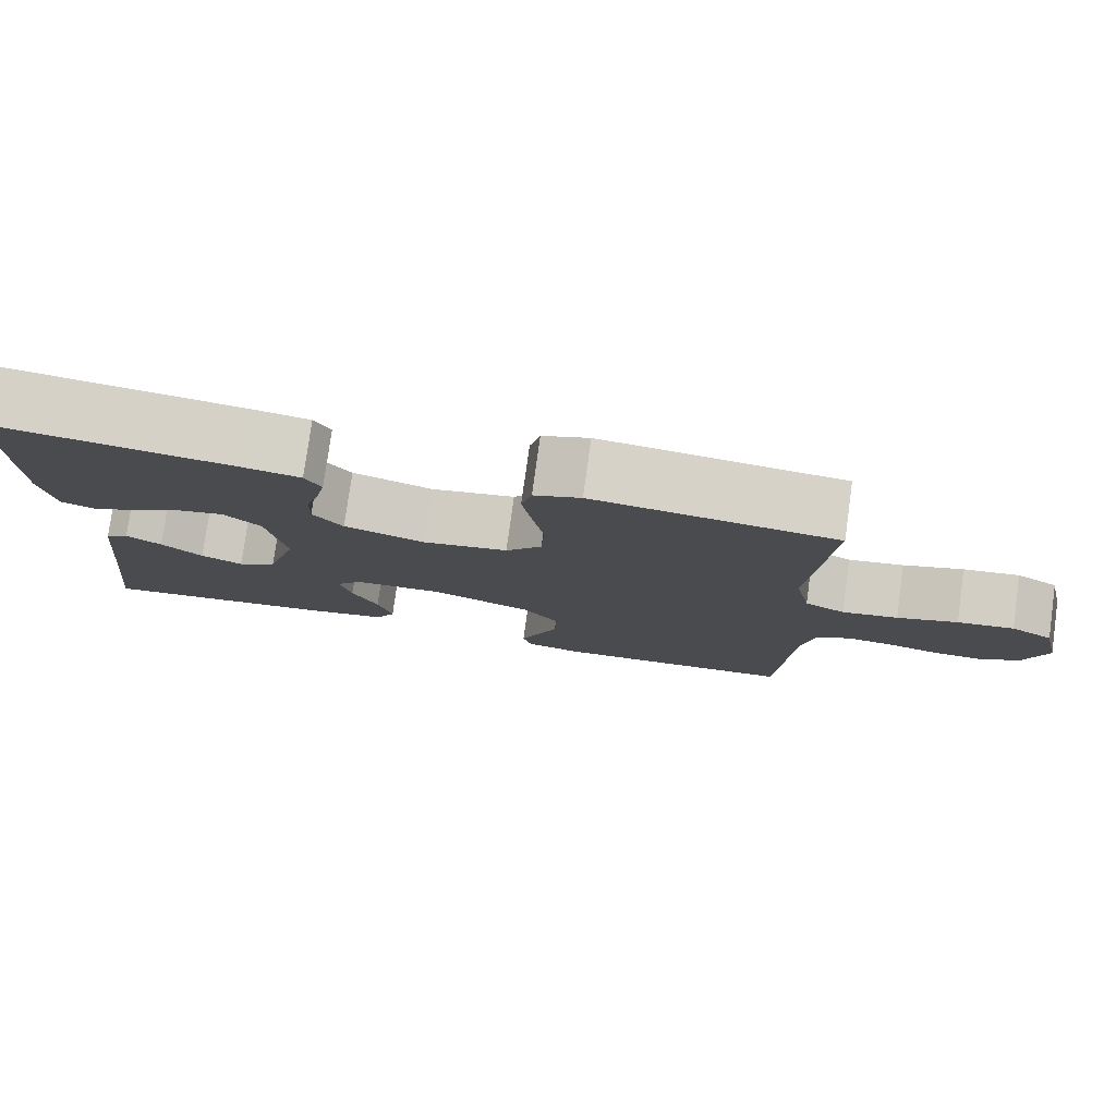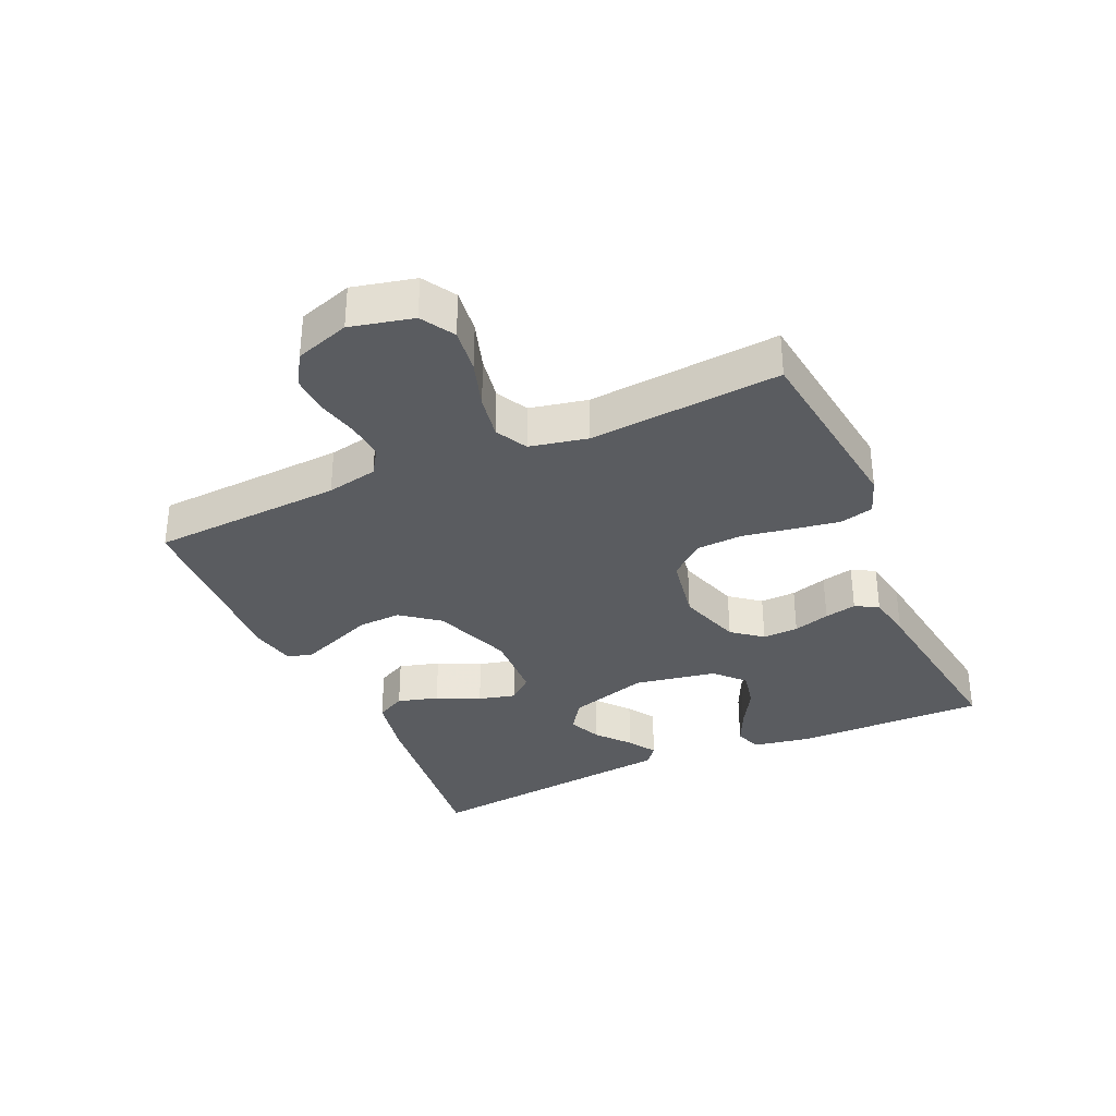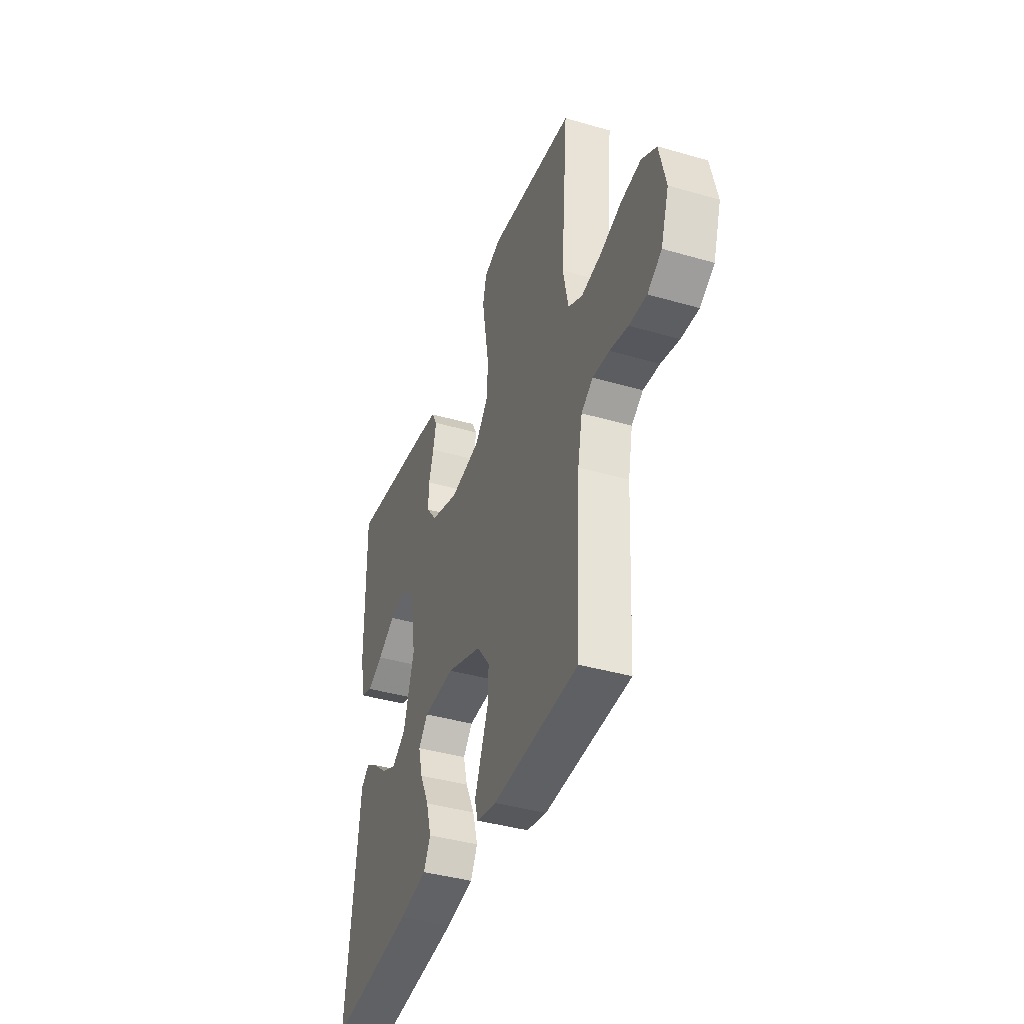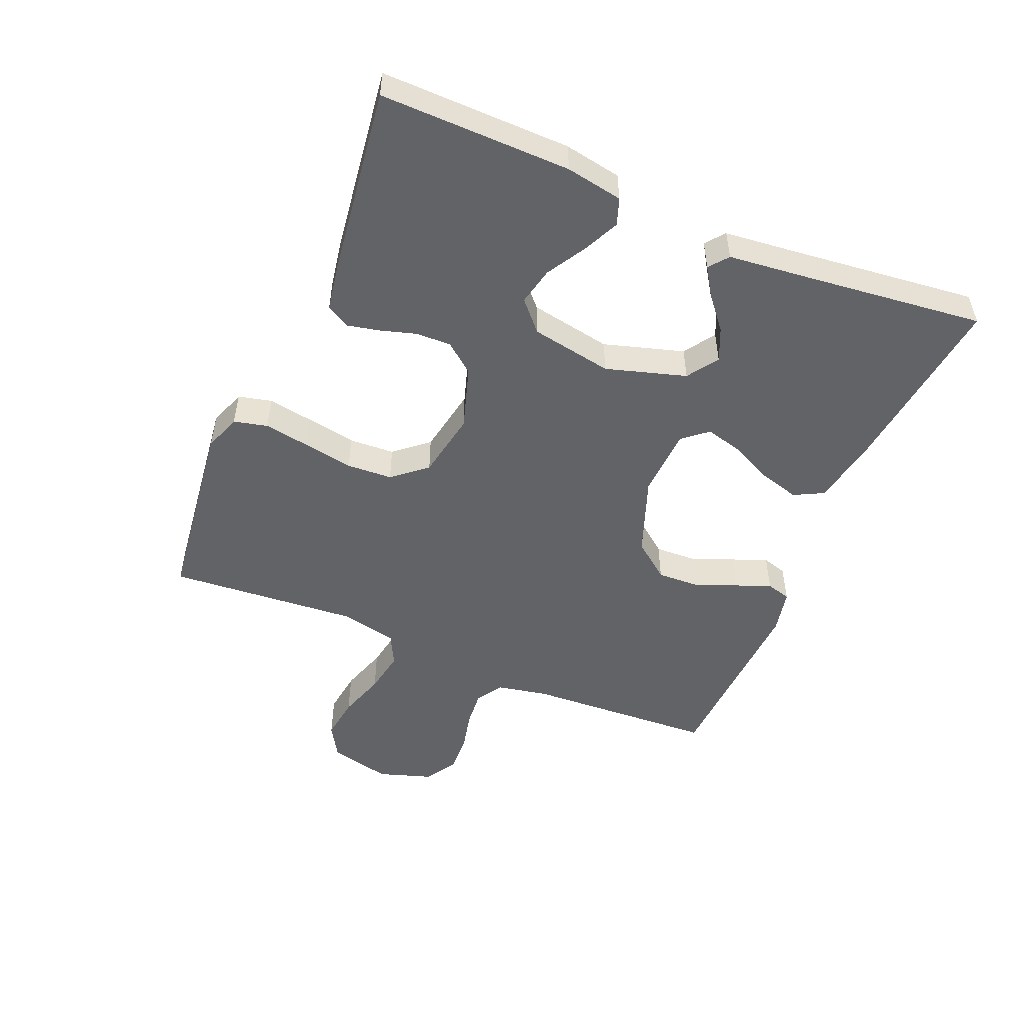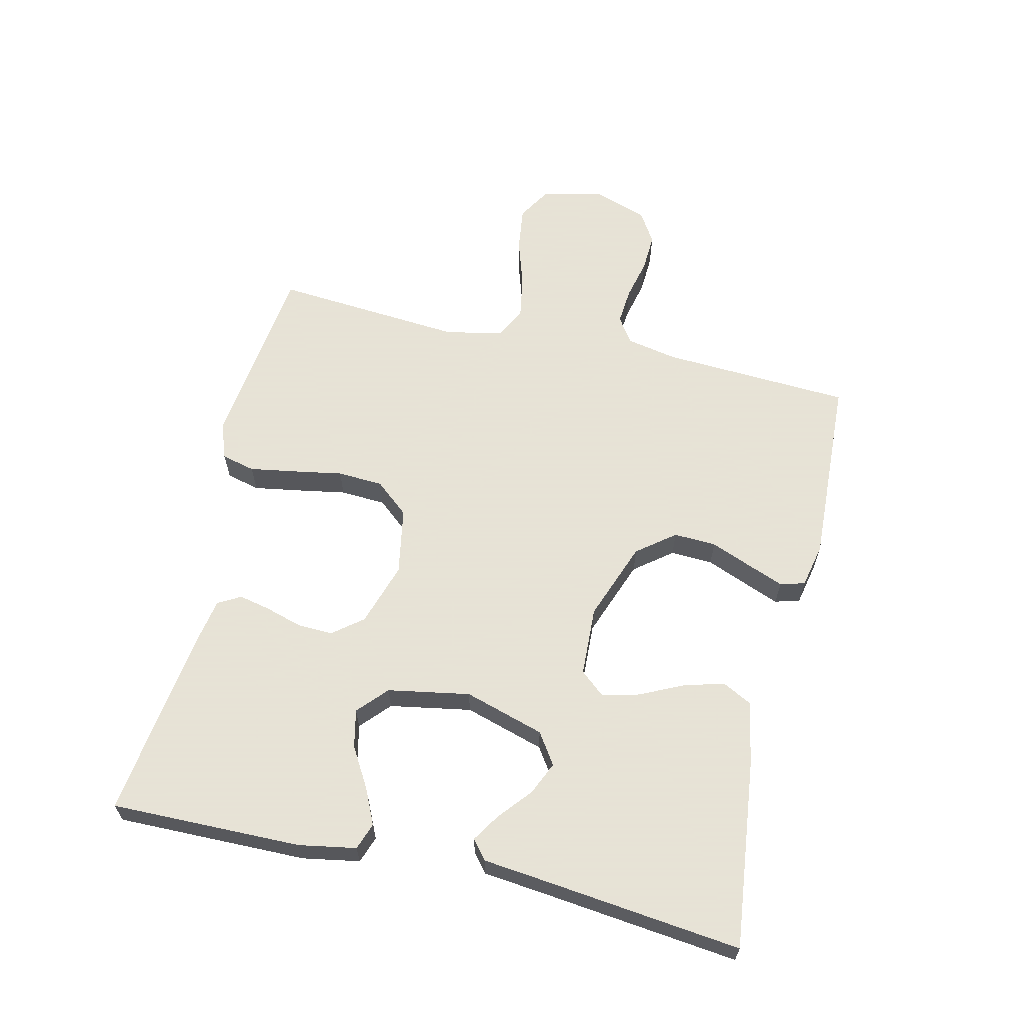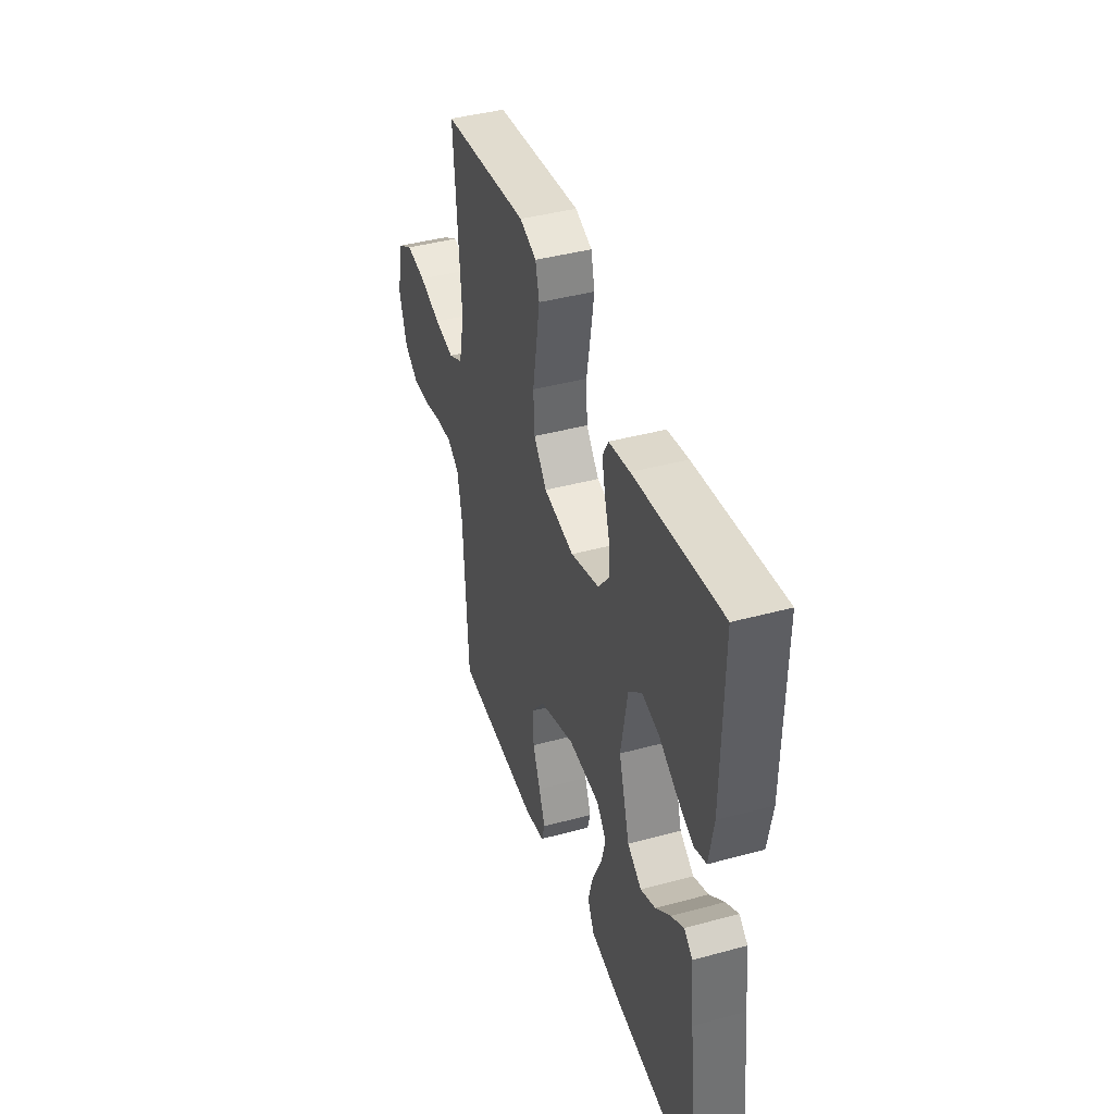
<metadata>
{"format":"obj","ext":"obj","renderer":"f3d","projection":"perspective","resolution":1024,"background":"white","views":[{"elev":78.4,"azim":-172.1,"up":"+Z"},{"elev":-33.8,"azim":-65.8,"up":"+Y"},{"elev":-40.0,"azim":-109.7,"up":"+Z"},{"elev":-50.8,"azim":67.1,"up":"+Y"},{"elev":62.8,"azim":103.1,"up":"+Y"},{"elev":41.8,"azim":71.9,"up":"+Z"}]}
</metadata>
<code>
v 0.5 0.07 -0.5
v 0.2 0.07 -0.465
v 0.102 0.07 -0.446
v 0.078 0.07 -0.4
v 0.096 0.07 -0.336
v 0.128 0.07 -0.269
v 0.143 0.07 -0.211
v 0.11 0.07 -0.172
v 0 0.07 -0.167
v -0.124 0.07 -0.213
v -0.17 0.07 -0.272
v -0.167 0.07 -0.339
v -0.141 0.07 -0.404
v -0.119 0.07 -0.46
v -0.13 0.07 -0.499
v -0.2 0.07 -0.514
v -0.5 0.07 -0.5
v -0.516 0.07 -0.2
v -0.532 0.07 -0.12
v -0.573 0.07 -0.093
v -0.631 0.07 -0.098
v -0.695 0.07 -0.113
v -0.756 0.07 -0.116
v -0.806 0.07 -0.085
v -0.834 0.07 0
v -0.811 0.07 0.098
v -0.759 0.07 0.129
v -0.689 0.07 0.12
v -0.614 0.07 0.096
v -0.545 0.07 0.084
v -0.495 0.07 0.11
v -0.476 0.07 0.2
v -0.5 0.07 0.5
v -0.2 0.07 0.537
v -0.142 0.07 0.516
v -0.129 0.07 0.463
v -0.141 0.07 0.391
v -0.155 0.07 0.312
v -0.151 0.07 0.24
v -0.106 0.07 0.187
v 0 0.07 0.168
v 0.1 0.07 0.2
v 0.137 0.07 0.247
v 0.135 0.07 0.303
v 0.118 0.07 0.36
v 0.107 0.07 0.41
v 0.127 0.07 0.446
v 0.2 0.07 0.459
v 0.5 0.07 0.5
v 0.496 0.07 0.2
v 0.48 0.07 0.11
v 0.438 0.07 0.095
v 0.382 0.07 0.121
v 0.319 0.07 0.158
v 0.259 0.07 0.171
v 0.213 0.07 0.129
v 0.19 0.07 0
v 0.228 0.07 -0.126
v 0.277 0.07 -0.159
v 0.329 0.07 -0.136
v 0.38 0.07 -0.093
v 0.424 0.07 -0.065
v 0.454 0.07 -0.089
v 0.466 0.07 -0.2
v 0.5 0 -0.5
v 0.2 0 -0.465
v 0.102 0 -0.446
v 0.078 0 -0.4
v 0.096 0 -0.336
v 0.128 0 -0.269
v 0.143 0 -0.211
v 0.11 0 -0.172
v 0 0 -0.167
v -0.124 0 -0.213
v -0.17 0 -0.272
v -0.167 0 -0.339
v -0.141 0 -0.404
v -0.119 0 -0.46
v -0.13 0 -0.499
v -0.2 0 -0.514
v -0.5 0 -0.5
v -0.516 0 -0.2
v -0.532 0 -0.12
v -0.573 0 -0.093
v -0.631 0 -0.098
v -0.695 0 -0.113
v -0.756 0 -0.116
v -0.806 0 -0.085
v -0.834 0 0
v -0.811 0 0.098
v -0.759 0 0.129
v -0.689 0 0.12
v -0.614 0 0.096
v -0.545 0 0.084
v -0.495 0 0.11
v -0.476 0 0.2
v -0.5 0 0.5
v -0.2 0 0.537
v -0.142 0 0.516
v -0.129 0 0.463
v -0.141 0 0.391
v -0.155 0 0.312
v -0.151 0 0.24
v -0.106 0 0.187
v 0 0 0.168
v 0.1 0 0.2
v 0.137 0 0.247
v 0.135 0 0.303
v 0.118 0 0.36
v 0.107 0 0.41
v 0.127 0 0.446
v 0.2 0 0.459
v 0.5 0 0.5
v 0.496 0 0.2
v 0.48 0 0.11
v 0.438 0 0.095
v 0.382 0 0.121
v 0.319 0 0.158
v 0.259 0 0.171
v 0.213 0 0.129
v 0.19 0 0
v 0.228 0 -0.126
v 0.277 0 -0.159
v 0.329 0 -0.136
v 0.38 0 -0.093
v 0.424 0 -0.065
v 0.454 0 -0.089
v 0.466 0 -0.2
f 62 63 64
f 61 62 64
f 60 61 64
f 4 5 6
f 3 4 6
f 2 3 6
f 1 2 6
f 64 1 6
f 60 64 6
f 59 60 6
f 58 59 6 7
f 57 58 7 8
f 56 57 8 9
f 52 53 54
f 51 52 54
f 50 51 54
f 49 50 54
f 48 49 54
f 47 48 54
f 46 47 54
f 45 46 54
f 44 45 54
f 43 44 54 55
f 42 43 55 56
f 36 37 38
f 35 36 38
f 34 35 38
f 33 34 38
f 32 33 38
f 31 32 38 39
f 30 31 39 40
f 27 28 29
f 26 27 29
f 25 26 29
f 24 25 29
f 23 24 29
f 22 23 29
f 21 22 29
f 20 21 29 30
f 30 40 41
f 20 30 41
f 19 20 41
f 16 17 18
f 15 16 18
f 14 15 18
f 13 14 18
f 12 13 18
f 11 12 18 19
f 56 9 10
f 42 56 10
f 41 42 10
f 19 41 10
f 10 11 19
f 128 127 126
f 128 126 125
f 128 125 124
f 70 69 68
f 70 68 67
f 70 67 66
f 70 66 65
f 70 65 128
f 70 128 124
f 70 124 123
f 71 70 123 122
f 72 71 122 121
f 73 72 121 120
f 118 117 116
f 118 116 115
f 118 115 114
f 118 114 113
f 118 113 112
f 118 112 111
f 118 111 110
f 118 110 109
f 118 109 108
f 119 118 108 107
f 120 119 107 106
f 102 101 100
f 102 100 99
f 102 99 98
f 102 98 97
f 102 97 96
f 103 102 96 95
f 104 103 95 94
f 93 92 91
f 93 91 90
f 93 90 89
f 93 89 88
f 93 88 87
f 93 87 86
f 93 86 85
f 94 93 85 84
f 105 104 94
f 105 94 84
f 105 84 83
f 82 81 80
f 82 80 79
f 82 79 78
f 82 78 77
f 82 77 76
f 83 82 76 75
f 74 73 120
f 74 120 106
f 74 106 105
f 74 105 83
f 83 75 74
f 1 65 66 2
f 2 66 67 3
f 3 67 68 4
f 4 68 69 5
f 5 69 70 6
f 6 70 71 7
f 7 71 72 8
f 8 72 73 9
f 9 73 74 10
f 10 74 75 11
f 11 75 76 12
f 12 76 77 13
f 13 77 78 14
f 14 78 79 15
f 15 79 80 16
f 16 80 81 17
f 17 81 82 18
f 18 82 83 19
f 19 83 84 20
f 20 84 85 21
f 21 85 86 22
f 22 86 87 23
f 23 87 88 24
f 24 88 89 25
f 25 89 90 26
f 26 90 91 27
f 27 91 92 28
f 28 92 93 29
f 29 93 94 30
f 30 94 95 31
f 31 95 96 32
f 32 96 97 33
f 33 97 98 34
f 34 98 99 35
f 35 99 100 36
f 36 100 101 37
f 37 101 102 38
f 38 102 103 39
f 39 103 104 40
f 40 104 105 41
f 41 105 106 42
f 42 106 107 43
f 43 107 108 44
f 44 108 109 45
f 45 109 110 46
f 46 110 111 47
f 47 111 112 48
f 48 112 113 49
f 49 113 114 50
f 50 114 115 51
f 51 115 116 52
f 52 116 117 53
f 53 117 118 54
f 54 118 119 55
f 55 119 120 56
f 56 120 121 57
f 57 121 122 58
f 58 122 123 59
f 59 123 124 60
f 60 124 125 61
f 61 125 126 62
f 62 126 127 63
f 63 127 128 64
f 64 128 65 1

</code>
